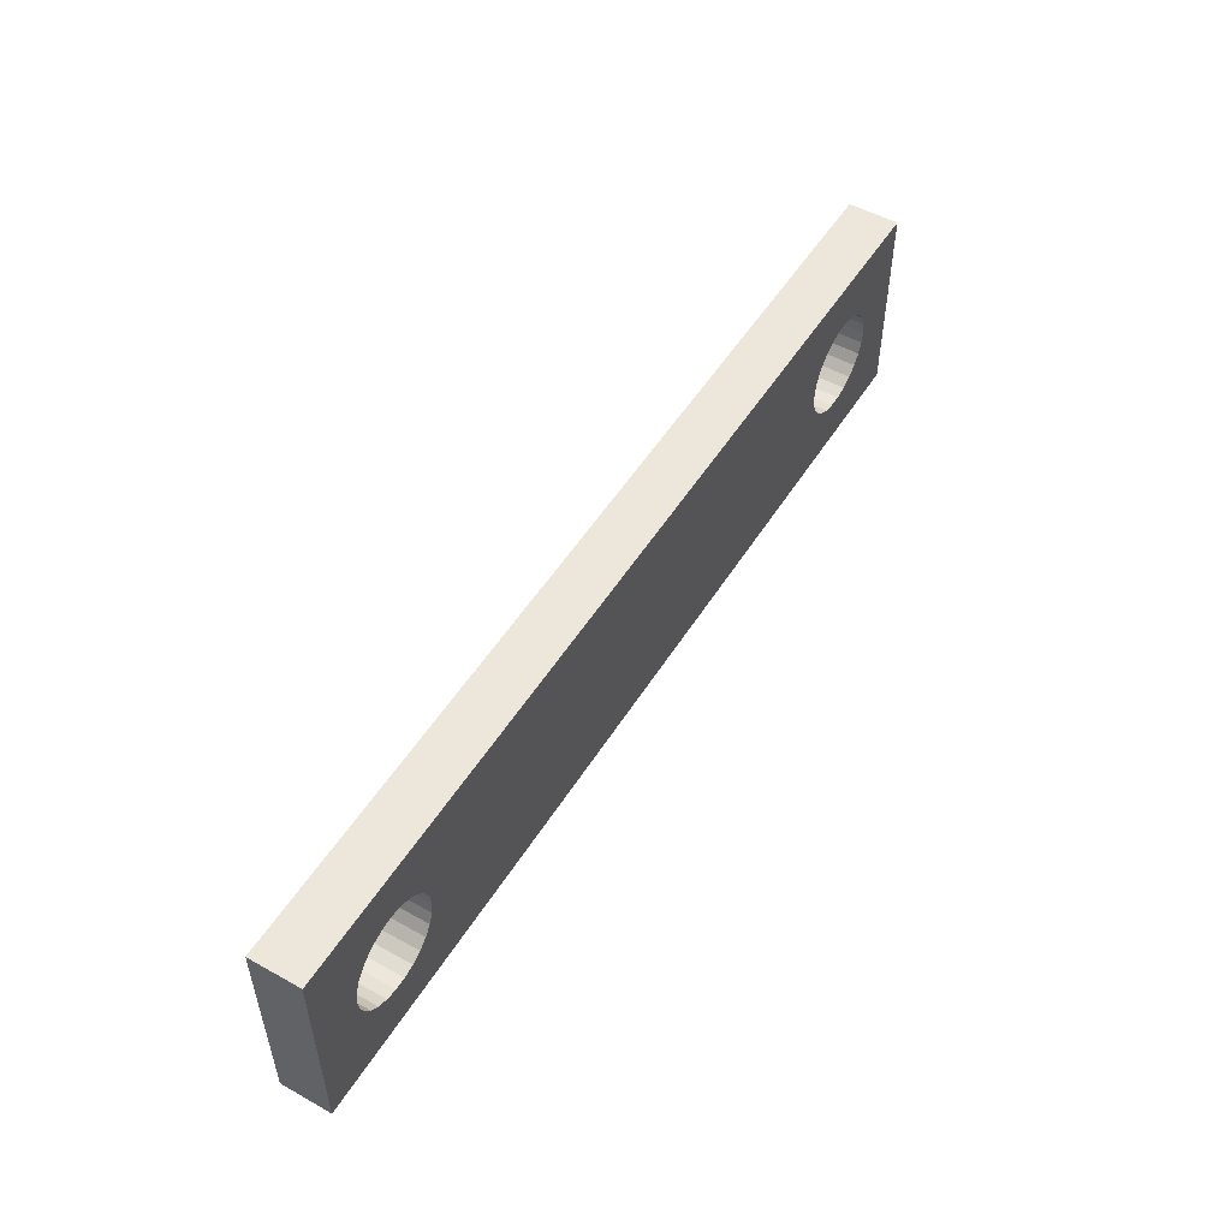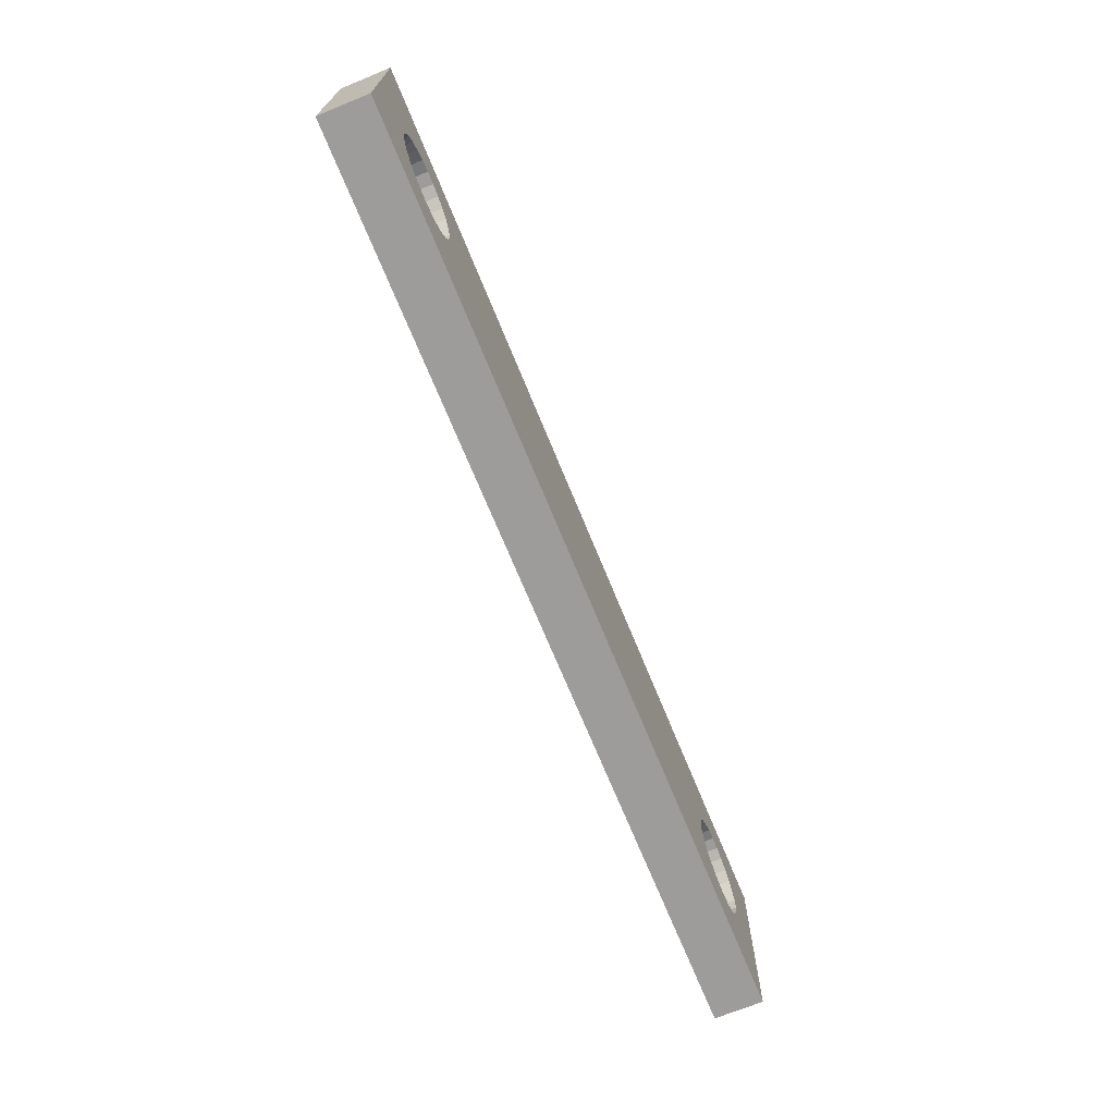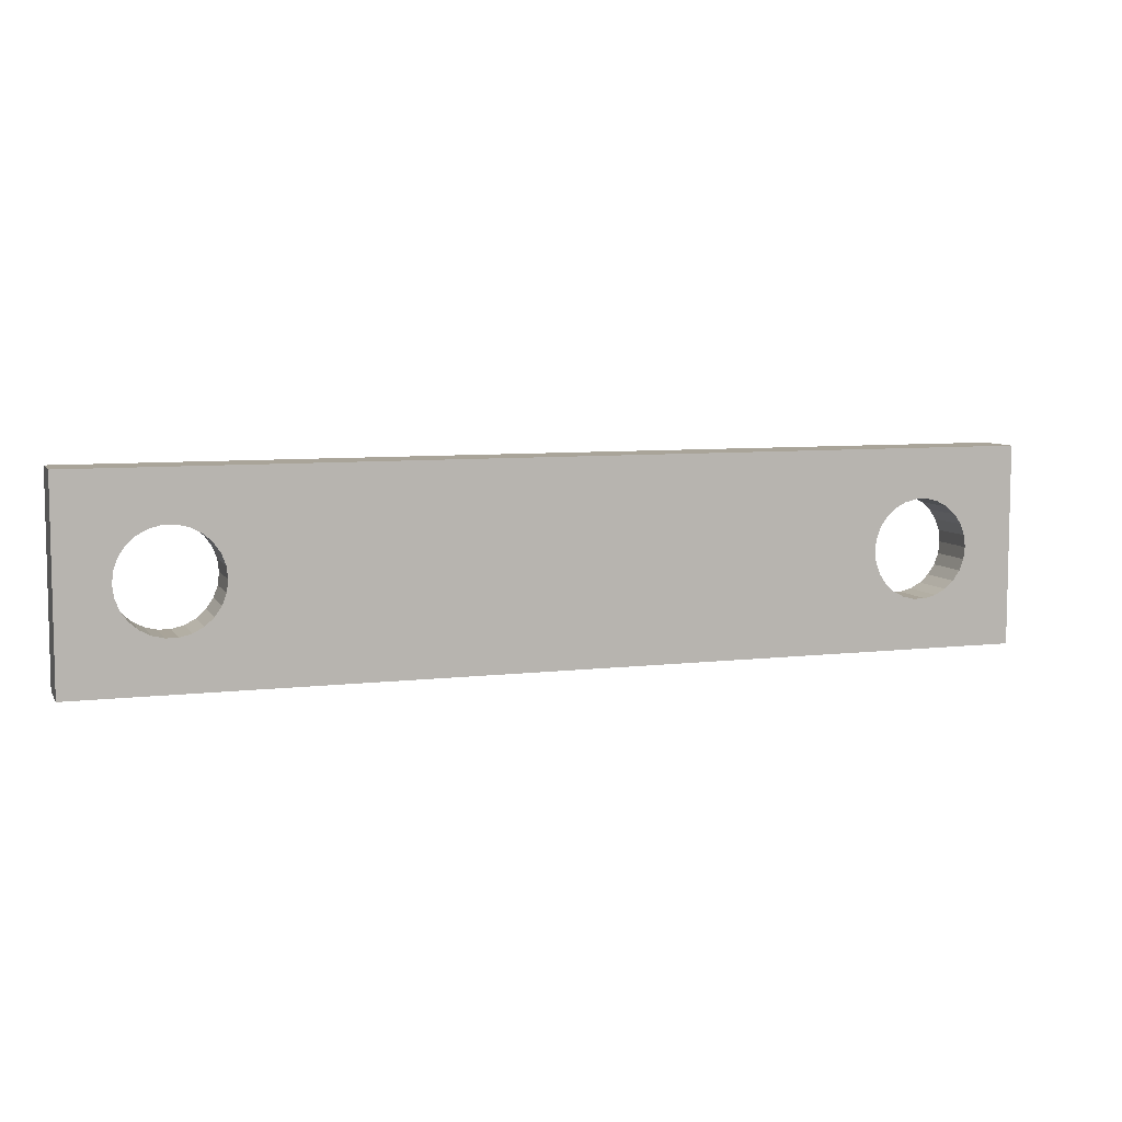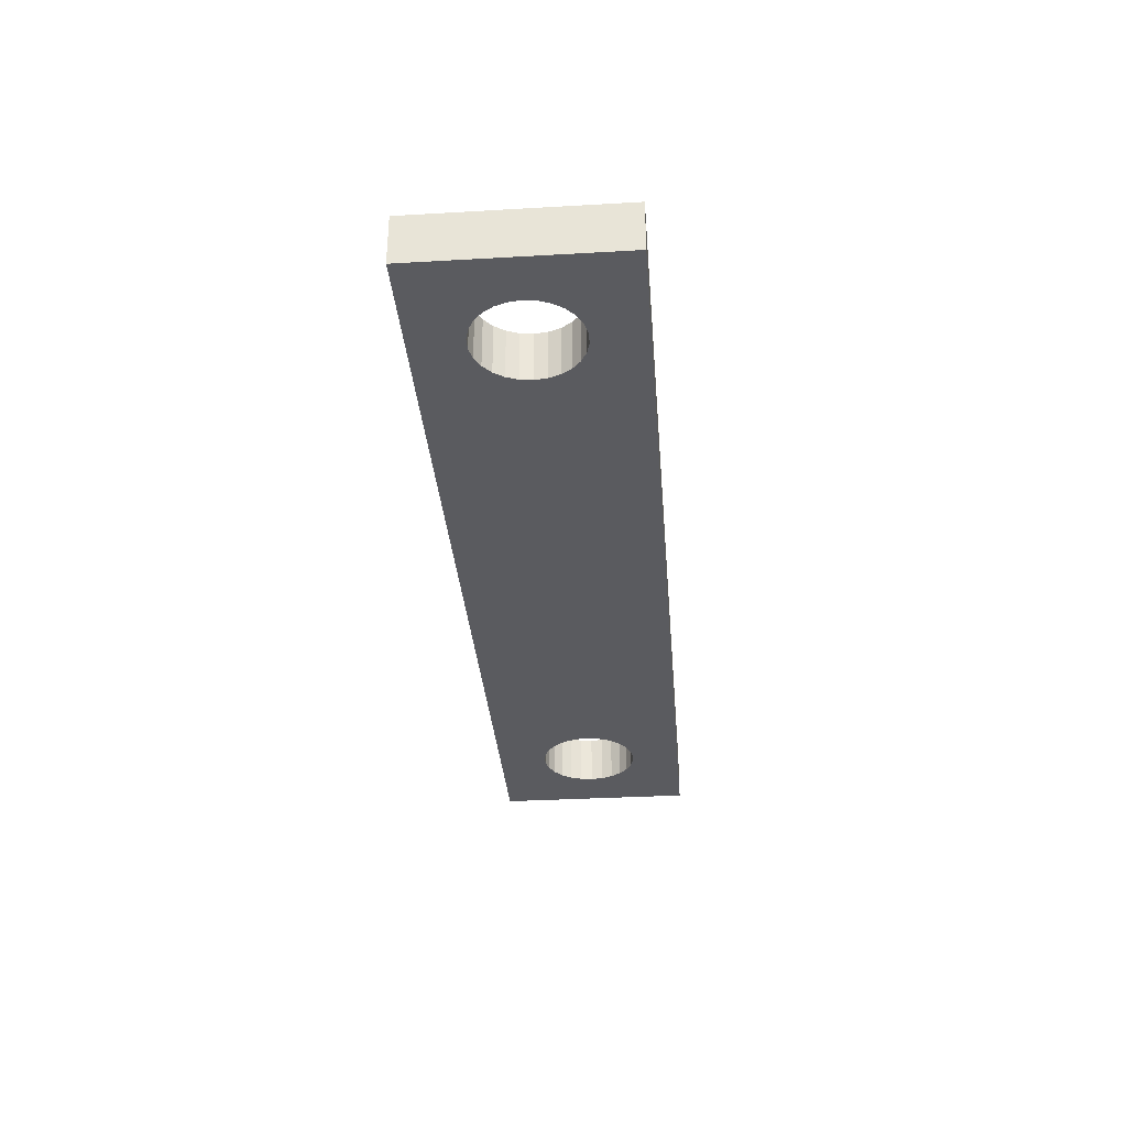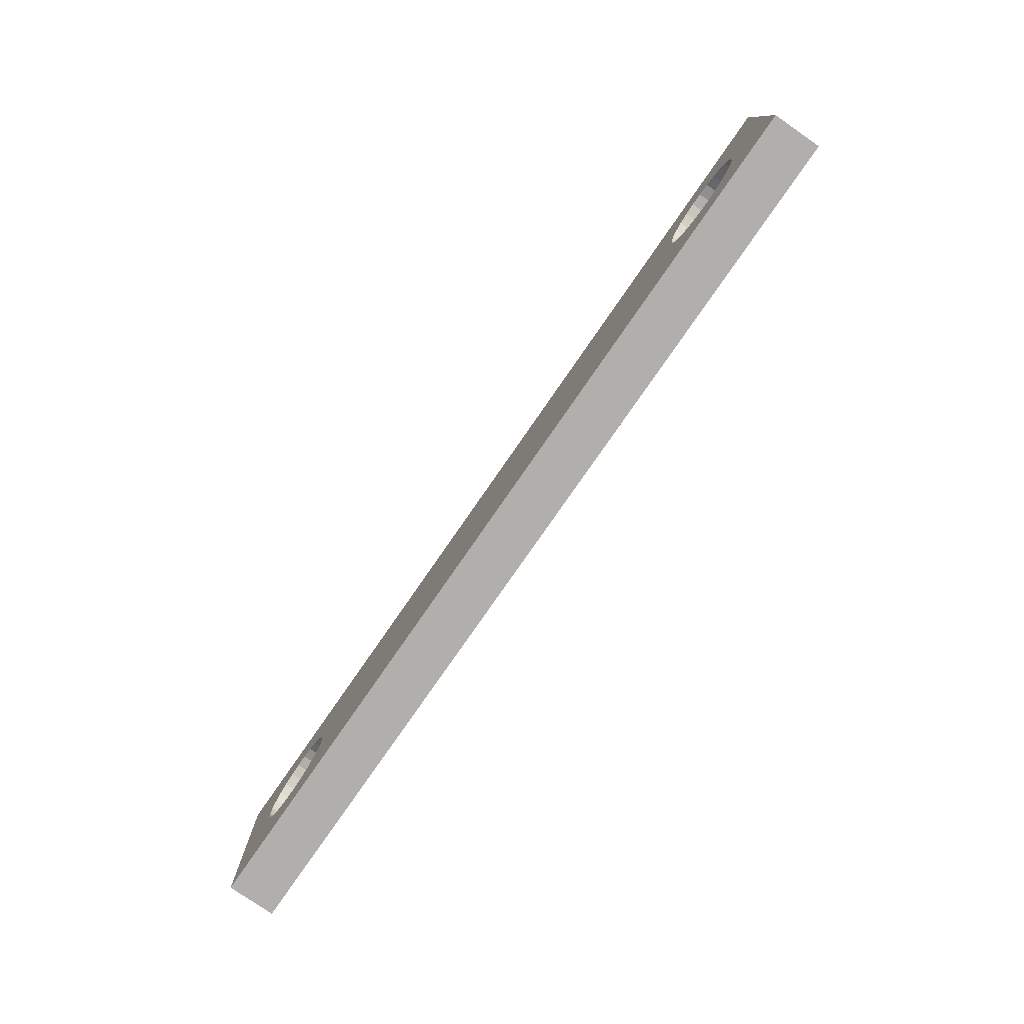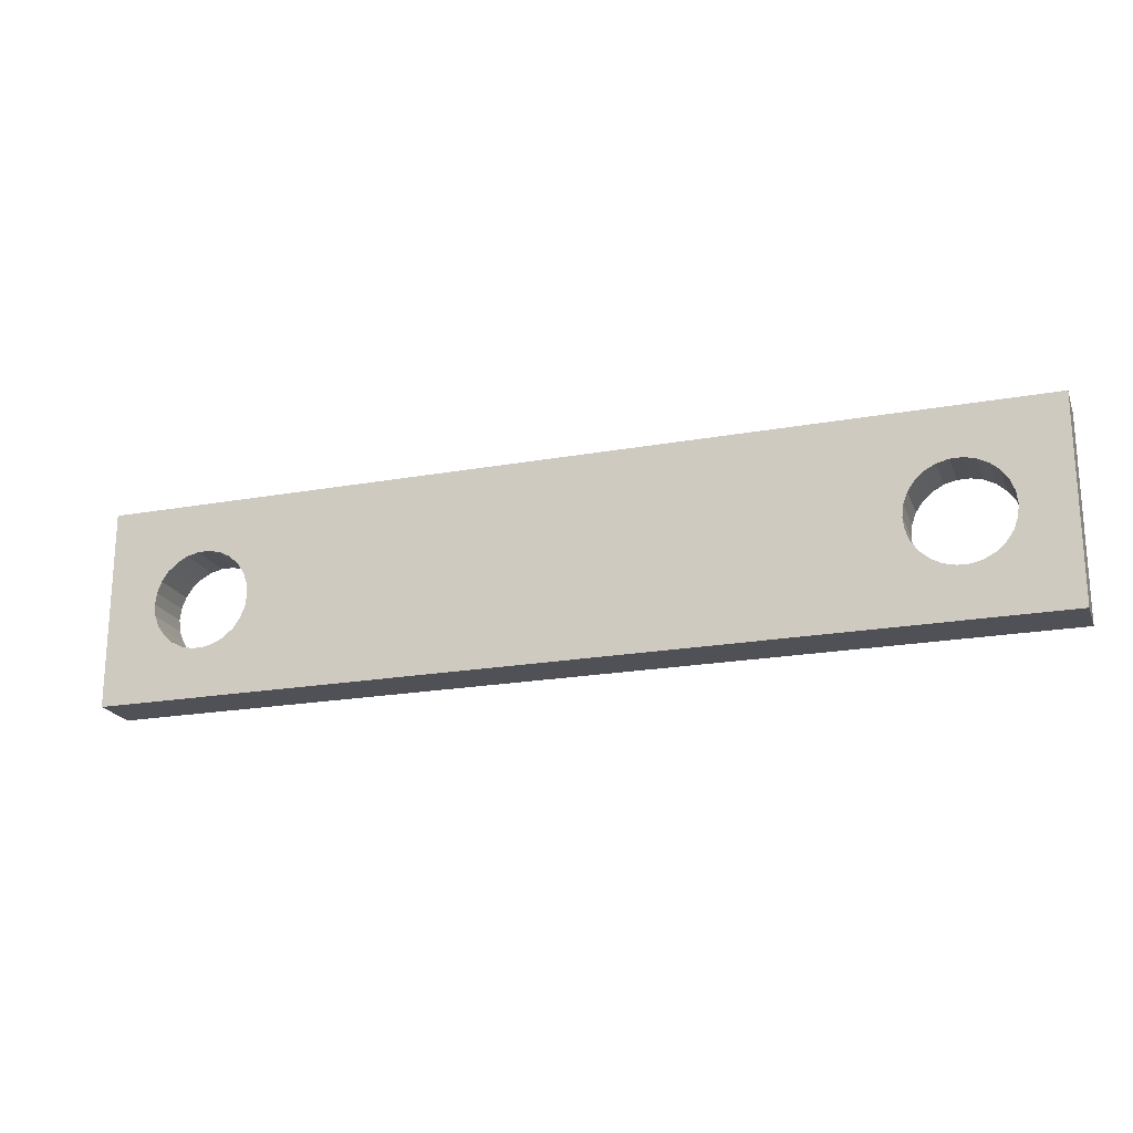
<metadata>
{"format":"obj","ext":"obj","renderer":"f3d","projection":"perspective","resolution":1024,"background":"white","views":[{"elev":51.8,"azim":121.1,"up":"+Z"},{"elev":-70.1,"azim":-67.8,"up":"+Z"},{"elev":7.2,"azim":-18.9,"up":"+Z"},{"elev":-33.3,"azim":-85.5,"up":"+Y"},{"elev":-78.2,"azim":-124.7,"up":"+Z"},{"elev":-20.5,"azim":18.2,"up":"+Z"}]}
</metadata>
<code>
v 14 -32.1 14.54
v -14 -32.1 14.54
v -14 -33.6 14.54
v 14 -33.6 14.54
v 14 -32.1 8.541
v 14 -33.6 8.541
v -14 -32.1 8.541
v -14 -33.6 8.541
v 12.46 -32.1 11.9
v 12.5 -32.1 11.54
v 12.5 -33.6 11.54
v 12.46 -33.6 11.9
v 12.33 -32.1 12.24
v 12.33 -33.6 12.24
v 12.12 -32.1 12.54
v 12.12 -33.6 12.54
v 11.85 -32.1 12.78
v 11.85 -33.6 12.78
v 11.53 -33.6 12.94
v 11.53 -32.1 12.94
v 11.18 -32.1 13.03
v 11.18 -33.6 13.03
v 10.82 -32.1 13.03
v 10.82 -33.6 13.03
v 10.47 -32.1 12.94
v 10.47 -33.6 12.94
v 10.15 -32.1 12.78
v 10.15 -33.6 12.78
v 9.877 -32.1 12.54
v 9.877 -33.6 12.54
v 9.672 -32.1 12.24
v 9.672 -33.6 12.24
v 9.544 -32.1 11.9
v 9.544 -33.6 11.9
v 9.5 -32.1 11.54
v 9.5 -33.6 11.54
v 9.544 -32.1 11.18
v 9.544 -33.6 11.18
v 9.672 -32.1 10.84
v 9.672 -33.6 10.84
v 9.877 -32.1 10.55
v 9.877 -33.6 10.55
v 10.15 -32.1 10.31
v 10.15 -33.6 10.31
v 10.47 -32.1 10.14
v 10.47 -33.6 10.14
v 10.82 -33.6 10.05
v 10.82 -32.1 10.05
v 11.18 -32.1 10.05
v 11.18 -33.6 10.05
v 11.53 -32.1 10.14
v 11.53 -33.6 10.14
v 11.85 -32.1 10.31
v 11.85 -33.6 10.31
v 12.12 -32.1 10.55
v 12.12 -33.6 10.55
v 12.33 -33.6 10.84
v 12.33 -32.1 10.84
v 12.46 -32.1 11.18
v 12.46 -33.6 11.18
v -9.544 -32.1 11.9
v -9.5 -32.1 11.54
v -9.5 -33.6 11.54
v -9.544 -33.6 11.9
v -9.672 -32.1 12.24
v -9.672 -33.6 12.24
v -9.877 -32.1 12.54
v -9.877 -33.6 12.54
v -10.15 -32.1 12.78
v -10.15 -33.6 12.78
v -10.47 -33.6 12.94
v -10.47 -32.1 12.94
v -10.82 -32.1 13.03
v -10.82 -33.6 13.03
v -11.18 -32.1 13.03
v -11.18 -33.6 13.03
v -11.53 -32.1 12.94
v -11.53 -33.6 12.94
v -11.85 -32.1 12.78
v -11.85 -33.6 12.78
v -12.12 -32.1 12.54
v -12.12 -33.6 12.54
v -12.33 -32.1 12.24
v -12.33 -33.6 12.24
v -12.46 -32.1 11.9
v -12.46 -33.6 11.9
v -12.5 -32.1 11.54
v -12.5 -33.6 11.54
v -12.46 -32.1 11.18
v -12.46 -33.6 11.18
v -12.33 -32.1 10.84
v -12.33 -33.6 10.84
v -12.12 -32.1 10.55
v -12.12 -33.6 10.55
v -11.85 -32.1 10.31
v -11.85 -33.6 10.31
v -11.53 -32.1 10.14
v -11.53 -33.6 10.14
v -11.18 -33.6 10.05
v -11.18 -32.1 10.05
v -10.82 -32.1 10.05
v -10.82 -33.6 10.05
v -10.47 -32.1 10.14
v -10.47 -33.6 10.14
v -10.15 -32.1 10.31
v -10.15 -33.6 10.31
v -9.877 -32.1 10.55
v -9.877 -33.6 10.55
v -9.672 -33.6 10.84
v -9.672 -32.1 10.84
v -9.544 -32.1 11.18
v -9.544 -33.6 11.18
v -11.85 -32.1 10.31
v -14 -32.1 8.541
v -12.12 -32.1 10.55
v -12.33 -32.1 10.84
v -11.53 -32.1 10.14
v -12.46 -32.1 11.18
v -11.18 -32.1 10.05
v -12.5 -32.1 11.54
v -10.82 -32.1 10.05
v -10.47 -32.1 10.14
v -14 -32.1 14.54
v -12.12 -32.1 12.54
v -12.33 -32.1 12.24
v -12.46 -32.1 11.9
v -11.85 -32.1 12.78
v -11.53 -32.1 12.94
v -11.18 -32.1 13.03
v -10.82 -32.1 13.03
v -10.47 -32.1 12.94
v 9.877 -32.1 10.55
v -9.877 -32.1 10.55
v -9.672 -32.1 10.84
v 10.15 -32.1 10.31
v -10.15 -32.1 10.31
v 9.672 -32.1 10.84
v 10.47 -32.1 10.14
v 9.544 -32.1 11.18
v -9.544 -32.1 11.18
v -9.5 -32.1 11.54
v 9.5 -32.1 11.54
v 9.544 -32.1 11.9
v -9.544 -32.1 11.9
v -9.672 -32.1 12.24
v 9.672 -32.1 12.24
v 9.877 -32.1 12.54
v -9.877 -32.1 12.54
v -10.15 -32.1 12.78
v 14 -32.1 8.541
v 10.82 -32.1 10.05
v 11.18 -32.1 10.05
v 11.53 -32.1 10.14
v 11.85 -32.1 10.31
v 12.12 -32.1 10.55
v 10.15 -32.1 12.78
v 12.33 -32.1 10.84
v 10.47 -32.1 12.94
v 12.46 -32.1 11.18
v 12.5 -32.1 11.54
v 14 -32.1 14.54
v 12.46 -32.1 11.9
v 12.33 -32.1 12.24
v 12.12 -32.1 12.54
v 11.85 -32.1 12.78
v 11.53 -32.1 12.94
v 11.18 -32.1 13.03
v 10.82 -32.1 13.03
v -14 -33.6 8.541
v -11.85 -33.6 10.31
v -12.12 -33.6 10.55
v -12.33 -33.6 10.84
v -11.53 -33.6 10.14
v -12.46 -33.6 11.18
v -11.18 -33.6 10.05
v -12.5 -33.6 11.54
v -10.82 -33.6 10.05
v -10.47 -33.6 10.14
v -12.12 -33.6 12.54
v -14 -33.6 14.54
v -12.33 -33.6 12.24
v -12.46 -33.6 11.9
v -11.85 -33.6 12.78
v -11.53 -33.6 12.94
v -11.18 -33.6 13.03
v -10.82 -33.6 13.03
v -10.47 -33.6 12.94
v -9.877 -33.6 10.55
v 9.877 -33.6 10.55
v -9.672 -33.6 10.84
v 10.15 -33.6 10.31
v -10.15 -33.6 10.31
v 9.672 -33.6 10.84
v 10.47 -33.6 10.14
v 9.544 -33.6 11.18
v -9.544 -33.6 11.18
v -9.5 -33.6 11.54
v 9.5 -33.6 11.54
v 9.544 -33.6 11.9
v -9.544 -33.6 11.9
v -9.672 -33.6 12.24
v 9.672 -33.6 12.24
v 9.877 -33.6 12.54
v -9.877 -33.6 12.54
v 14 -33.6 8.541
v 10.82 -33.6 10.05
v 11.18 -33.6 10.05
v 11.53 -33.6 10.14
v 11.85 -33.6 10.31
v 12.12 -33.6 10.55
v 10.15 -33.6 12.78
v -10.15 -33.6 12.78
v 12.33 -33.6 10.84
v 10.47 -33.6 12.94
v 12.46 -33.6 11.18
v 12.5 -33.6 11.54
v 14 -33.6 14.54
v 12.46 -33.6 11.9
v 12.33 -33.6 12.24
v 12.12 -33.6 12.54
v 11.85 -33.6 12.78
v 11.53 -33.6 12.94
v 11.18 -33.6 13.03
v 10.82 -33.6 13.03
f 1 2 3
f 1 3 4
f 5 1 4
f 5 4 6
f 7 5 6
f 7 6 8
f 2 7 8
f 2 8 3
f 9 10 11
f 9 11 12
f 13 12 14
f 13 9 12
f 15 14 16
f 15 13 14
f 17 16 18
f 17 18 19
f 17 15 16
f 20 17 19
f 21 19 22
f 21 20 19
f 23 22 24
f 23 21 22
f 25 24 26
f 25 23 24
f 27 26 28
f 27 25 26
f 29 28 30
f 29 27 28
f 31 30 32
f 31 29 30
f 33 31 32
f 33 32 34
f 35 33 34
f 35 34 36
f 37 36 38
f 37 35 36
f 39 38 40
f 39 37 38
f 41 40 42
f 41 39 40
f 43 42 44
f 43 41 42
f 45 44 46
f 45 46 47
f 45 43 44
f 48 45 47
f 49 47 50
f 49 48 47
f 51 50 52
f 51 49 50
f 53 52 54
f 53 51 52
f 55 54 56
f 55 56 57
f 55 53 54
f 58 55 57
f 59 57 60
f 59 60 11
f 59 58 57
f 10 59 11
f 61 62 63
f 61 63 64
f 65 64 66
f 65 61 64
f 67 66 68
f 67 65 66
f 69 68 70
f 69 70 71
f 69 67 68
f 72 69 71
f 73 71 74
f 73 72 71
f 75 74 76
f 75 73 74
f 77 76 78
f 77 75 76
f 79 78 80
f 79 77 78
f 81 80 82
f 81 79 80
f 83 82 84
f 83 81 82
f 85 83 84
f 85 84 86
f 87 85 86
f 87 86 88
f 89 88 90
f 89 87 88
f 91 90 92
f 91 89 90
f 93 92 94
f 93 91 92
f 95 94 96
f 95 93 94
f 97 96 98
f 97 98 99
f 97 95 96
f 100 97 99
f 101 99 102
f 101 100 99
f 103 102 104
f 103 101 102
f 105 104 106
f 105 103 104
f 107 106 108
f 107 108 109
f 107 105 106
f 110 107 109
f 111 109 112
f 111 112 63
f 111 110 109
f 62 111 63
f 113 114 115
f 116 115 114
f 117 114 113
f 118 116 114
f 119 114 117
f 120 118 114
f 121 114 119
f 122 114 121
f 123 124 125
f 123 125 126
f 123 126 120
f 123 120 114
f 127 124 123
f 128 127 123
f 129 128 123
f 130 129 123
f 131 130 123
f 132 133 134
f 135 136 133
f 135 133 132
f 137 132 134
f 138 122 136
f 138 136 135
f 139 137 134
f 139 134 140
f 139 140 141
f 142 139 141
f 143 141 144
f 143 144 145
f 143 142 141
f 146 143 145
f 147 146 145
f 147 145 148
f 147 148 149
f 150 138 151
f 150 151 152
f 150 152 153
f 150 153 154
f 155 150 154
f 156 147 149
f 157 150 155
f 158 156 149
f 158 149 131
f 159 150 157
f 160 150 159
f 161 160 162
f 161 162 163
f 161 163 164
f 161 164 165
f 161 165 166
f 161 166 167
f 161 167 168
f 161 168 158
f 161 150 160
f 123 161 158
f 123 158 131
f 150 114 122
f 150 122 138
f 169 170 171
f 171 172 169
f 169 173 170
f 172 174 169
f 169 175 173
f 174 176 169
f 169 177 175
f 169 178 177
f 179 180 181
f 181 180 182
f 182 180 176
f 176 180 169
f 179 183 180
f 183 184 180
f 184 185 180
f 185 186 180
f 186 187 180
f 188 189 190
f 188 191 189
f 192 191 188
f 189 193 190
f 192 194 191
f 178 194 192
f 190 195 196
f 196 195 197
f 193 195 190
f 195 198 197
f 198 199 197
f 197 199 200
f 200 199 201
f 199 202 201
f 201 203 204
f 202 203 201
f 194 205 206
f 206 205 207
f 207 205 208
f 208 205 209
f 205 210 209
f 203 211 204
f 204 211 212
f 205 213 210
f 212 214 187
f 211 214 212
f 205 215 213
f 205 216 215
f 216 217 218
f 218 217 219
f 219 217 220
f 220 217 221
f 221 217 222
f 222 217 223
f 223 217 224
f 224 217 214
f 205 217 216
f 217 180 187
f 217 187 214
f 169 205 178
f 178 205 194

</code>
